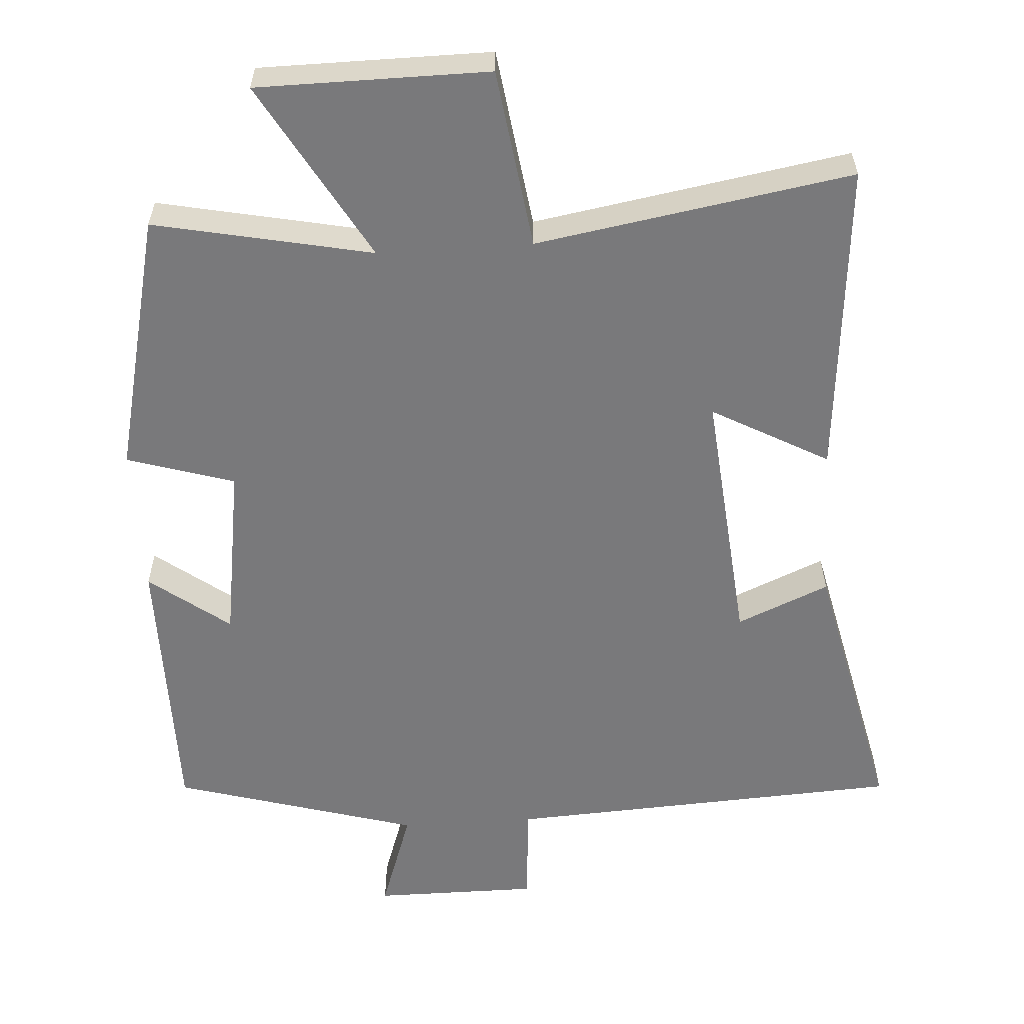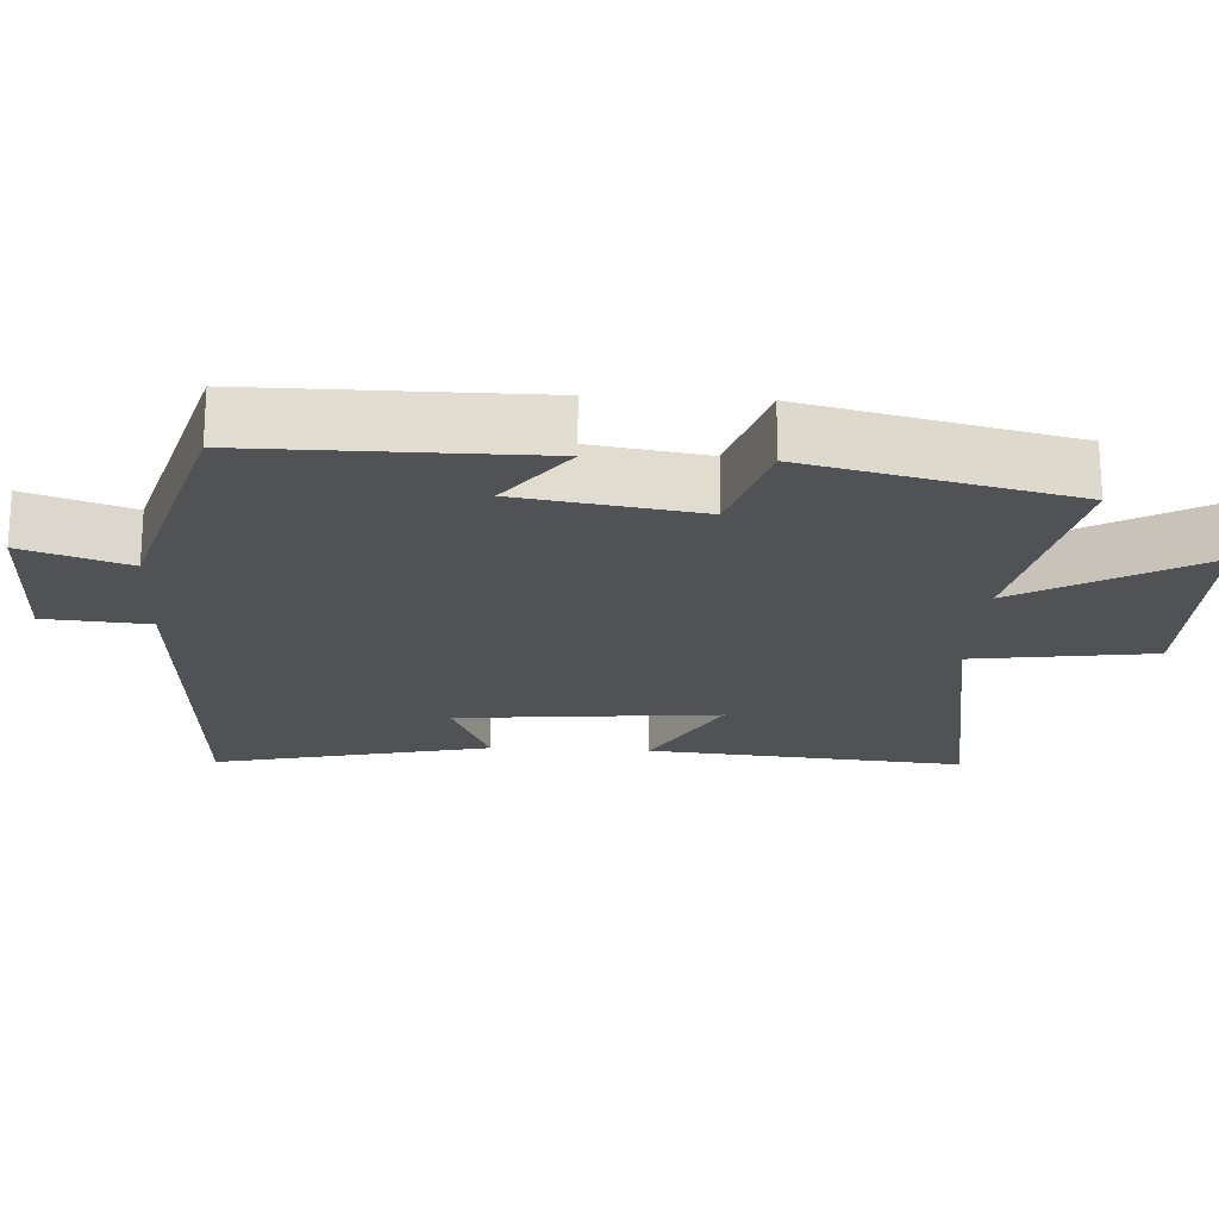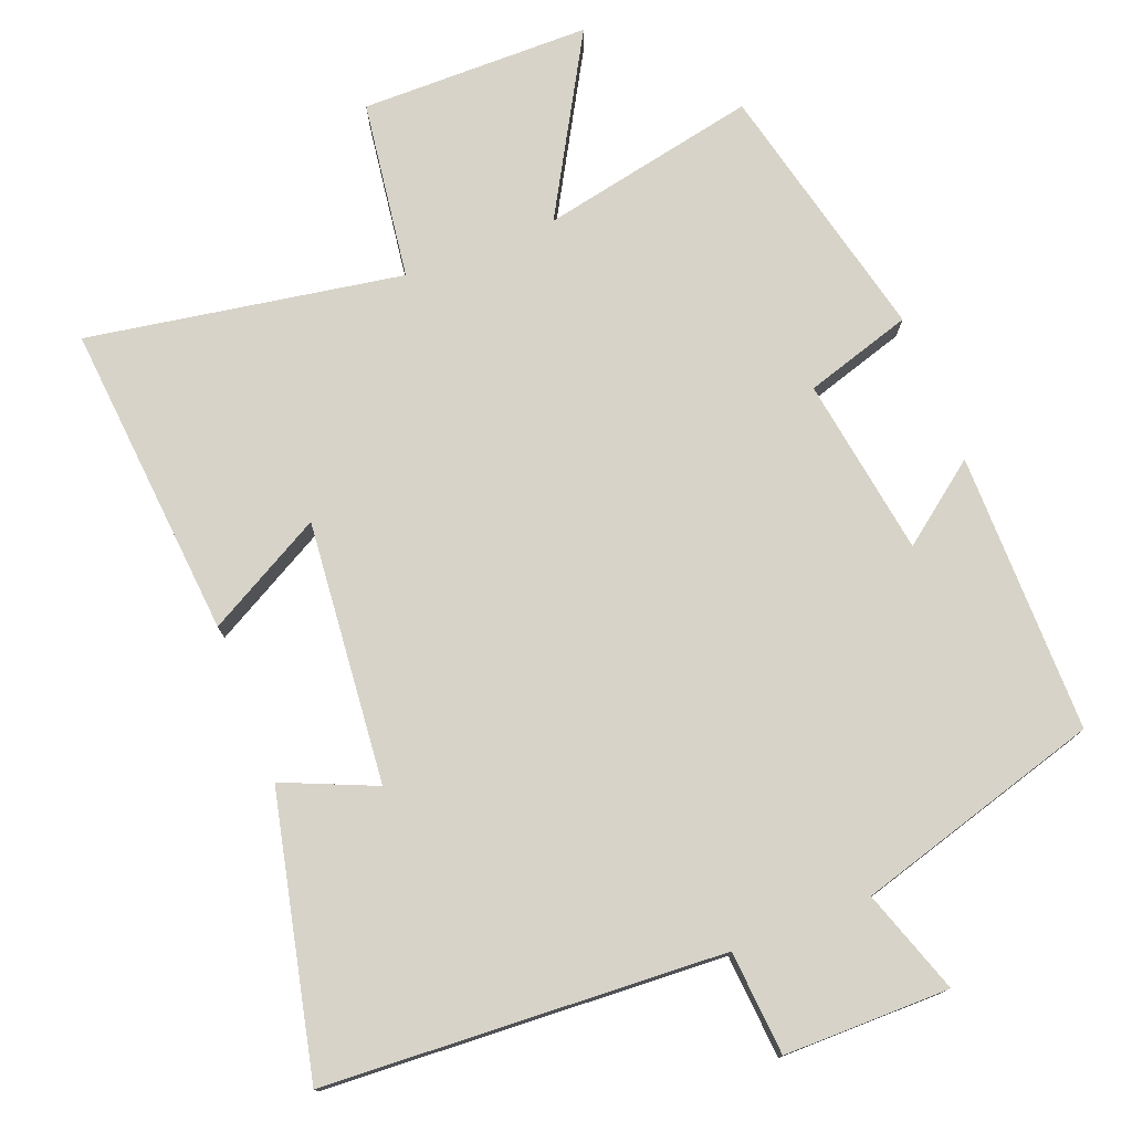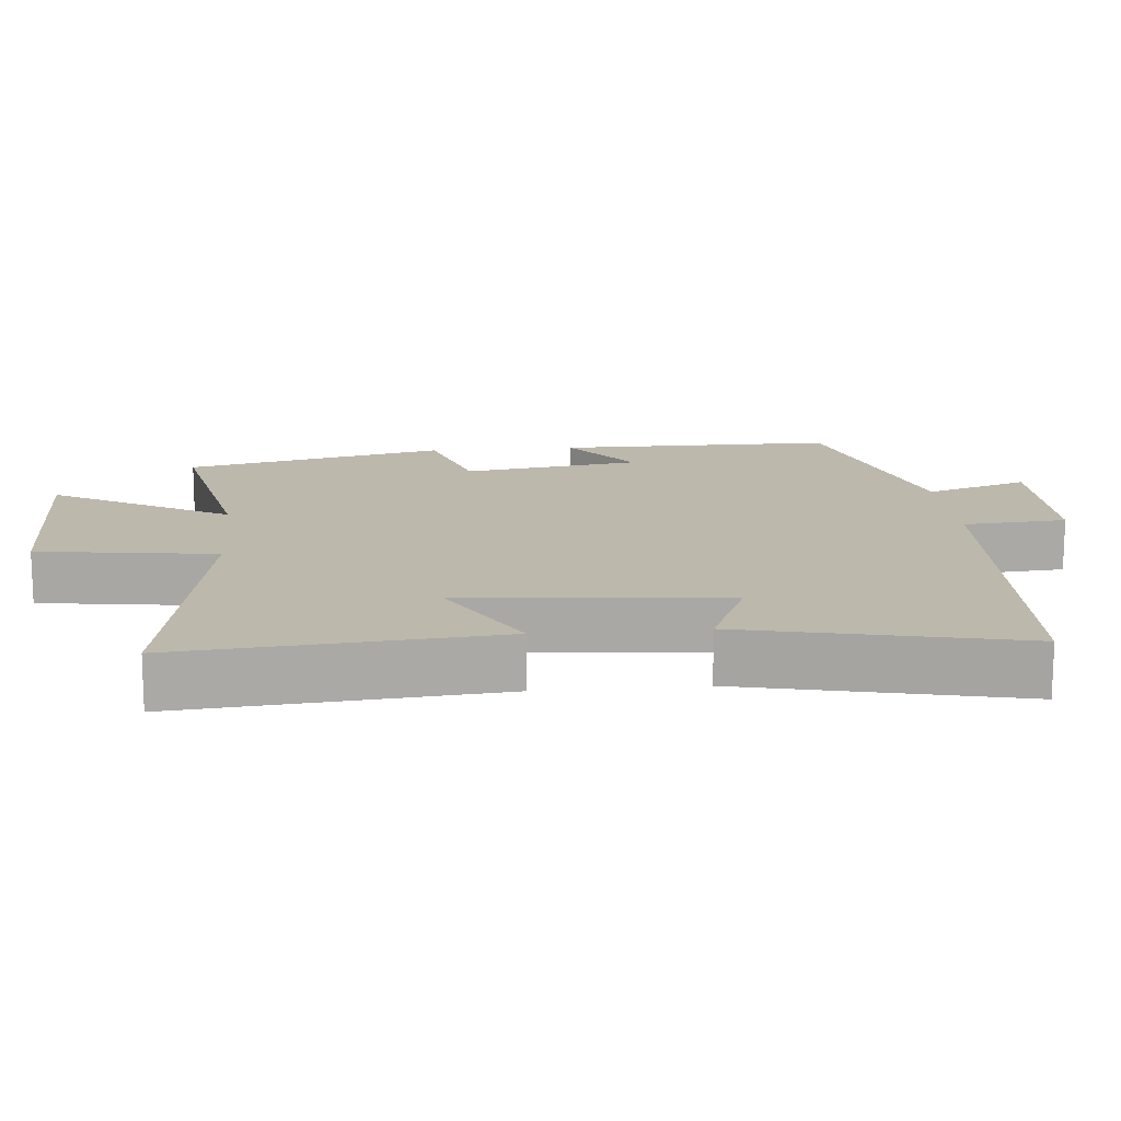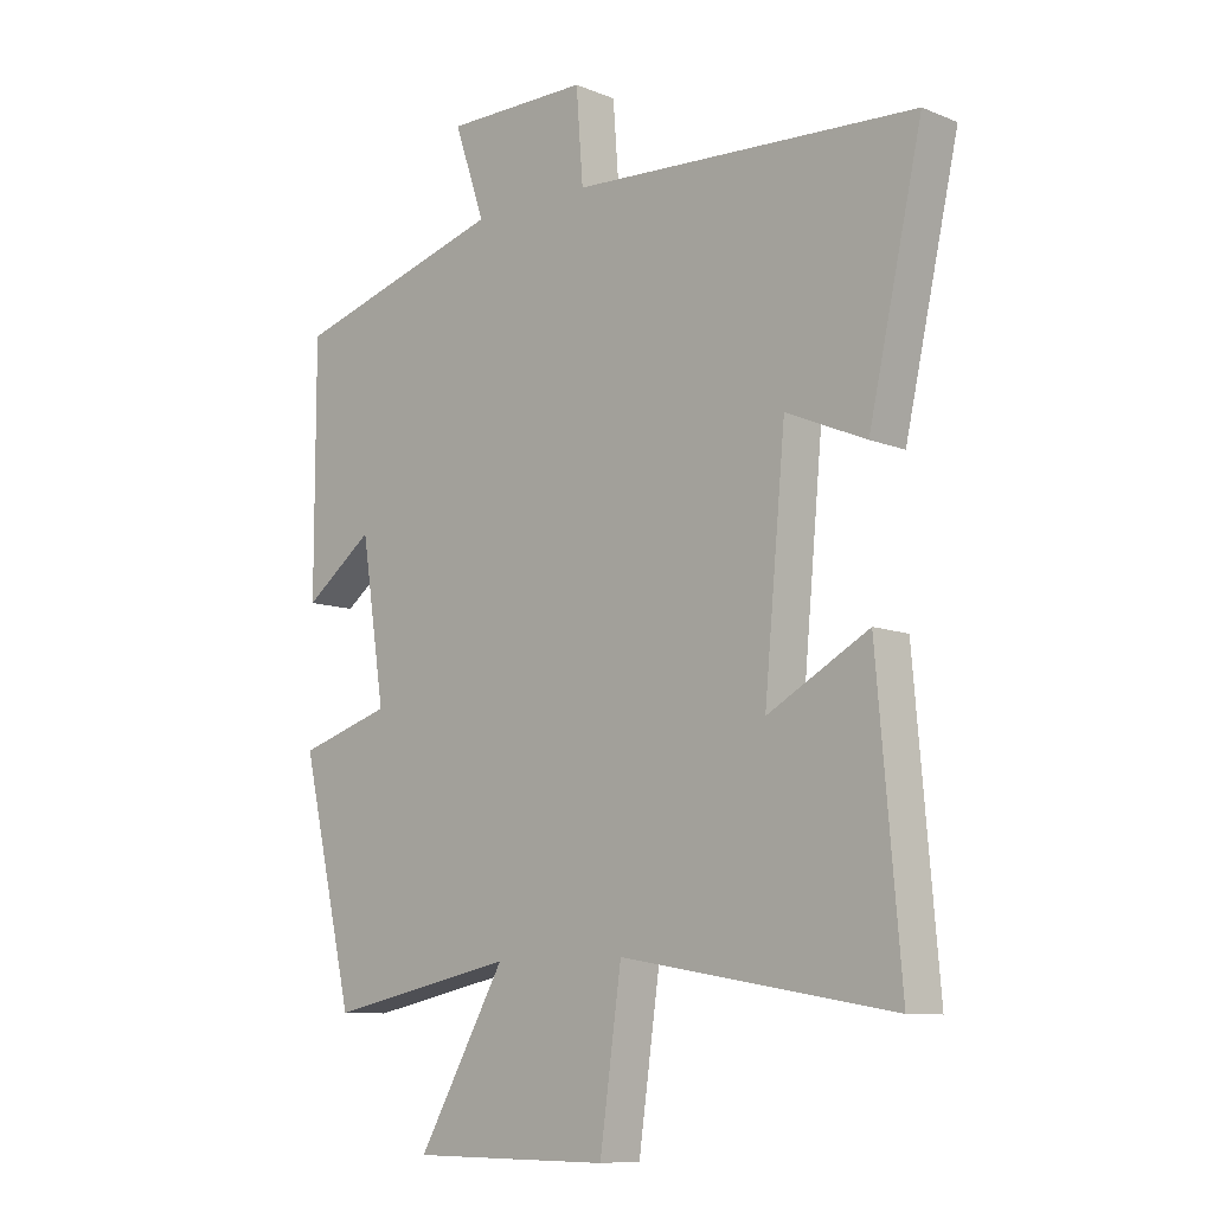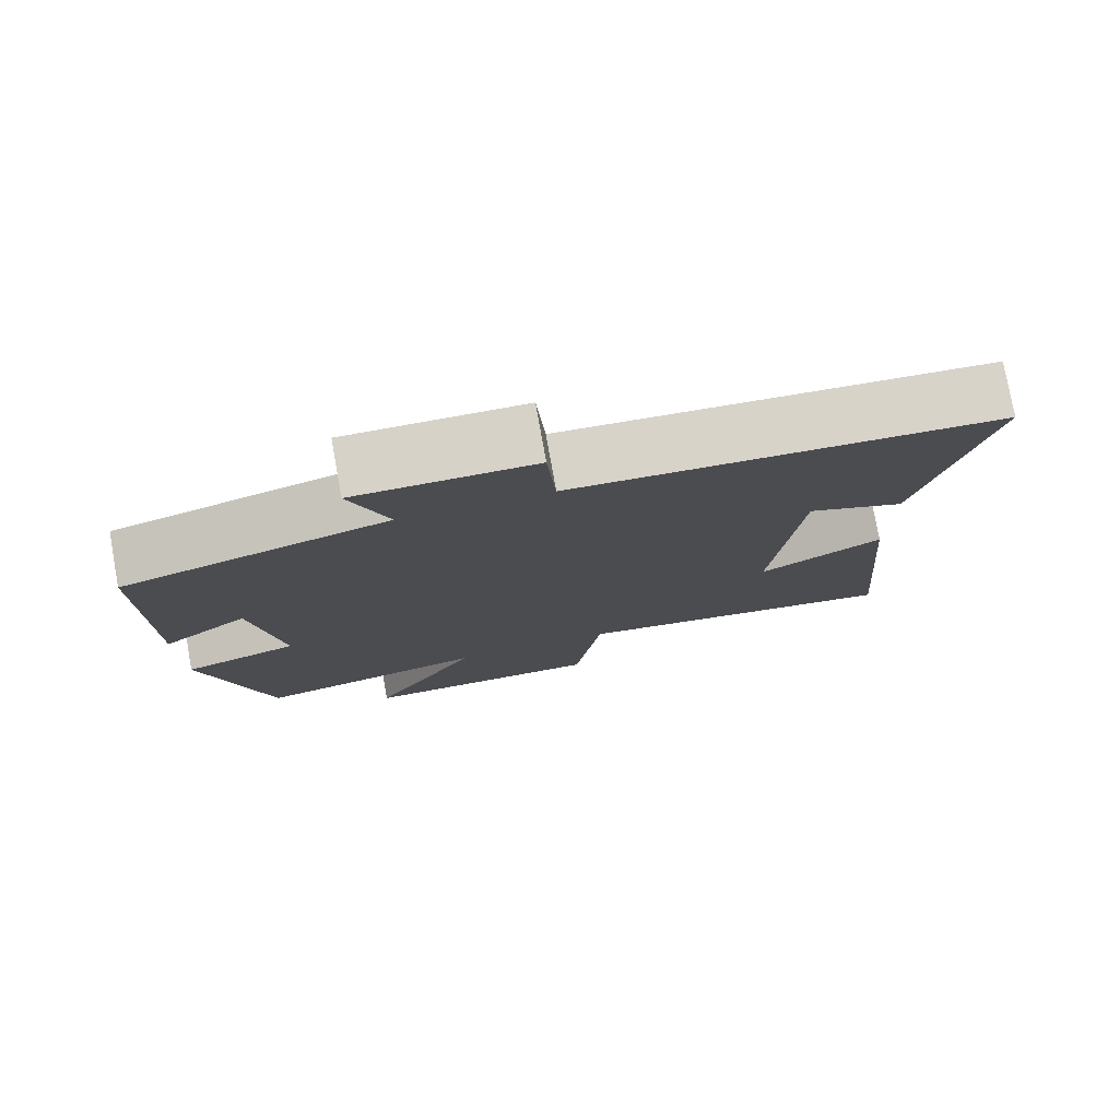
<metadata>
{"format":"obj","ext":"obj","renderer":"f3d","projection":"perspective","resolution":1024,"background":"white","views":[{"elev":-57.9,"azim":-176.3,"up":"+Y"},{"elev":-20.7,"azim":86.7,"up":"+Y"},{"elev":76.5,"azim":-21.3,"up":"+Y"},{"elev":14.9,"azim":-95.2,"up":"+Y"},{"elev":-9.6,"azim":-136.1,"up":"+Z"},{"elev":78.0,"azim":169.8,"up":"+Z"}]}
</metadata>
<code>
v 0.415 0.07 -0.562
v 0.113 0.07 -0.5
v 0.254 0.07 -0.747
v -0.066 0.07 -0.749
v -0.101 0.07 -0.5
v -0.538 0.07 -0.574
v -0.5 0.07 -0.134
v -0.338 0.07 -0.223
v -0.372 0.07 0.141
v -0.5 0.07 0.086
v -0.586 0.07 0.469
v -0.033 0.07 0.5
v -0.022 0.07 0.644
v 0.208 0.07 0.644
v 0.159 0.07 0.5
v 0.5 0.07 0.401
v 0.5 0.07 0.012
v 0.389 0.07 0.096
v 0.351 0.07 -0.152
v 0.5 0.07 -0.198
v 0.415 0 -0.562
v 0.113 0 -0.5
v 0.254 0 -0.747
v -0.066 0 -0.749
v -0.101 0 -0.5
v -0.538 0 -0.574
v -0.5 0 -0.134
v -0.338 0 -0.223
v -0.372 0 0.141
v -0.5 0 0.086
v -0.586 0 0.469
v -0.033 0 0.5
v -0.022 0 0.644
v 0.208 0 0.644
v 0.159 0 0.5
v 0.5 0 0.401
v 0.5 0 0.012
v 0.389 0 0.096
v 0.351 0 -0.152
v 0.5 0 -0.198
f 19 20 1 2
f 18 19 2
f 15 16 17 18
f 15 18 2
f 12 13 14 15
f 11 12 15
f 10 11 15
f 9 10 15
f 8 9 15 2
f 5 6 7 8
f 5 8 2 3
f 3 4 5
f 22 21 40 39
f 22 39 38
f 38 37 36 35
f 22 38 35
f 35 34 33 32
f 35 32 31
f 35 31 30
f 35 30 29
f 22 35 29 28
f 28 27 26 25
f 23 22 28 25
f 25 24 23
f 1 21 22 2
f 2 22 23 3
f 3 23 24 4
f 4 24 25 5
f 5 25 26 6
f 6 26 27 7
f 7 27 28 8
f 8 28 29 9
f 9 29 30 10
f 10 30 31 11
f 11 31 32 12
f 12 32 33 13
f 13 33 34 14
f 14 34 35 15
f 15 35 36 16
f 16 36 37 17
f 17 37 38 18
f 18 38 39 19
f 19 39 40 20
f 20 40 21 1

</code>
